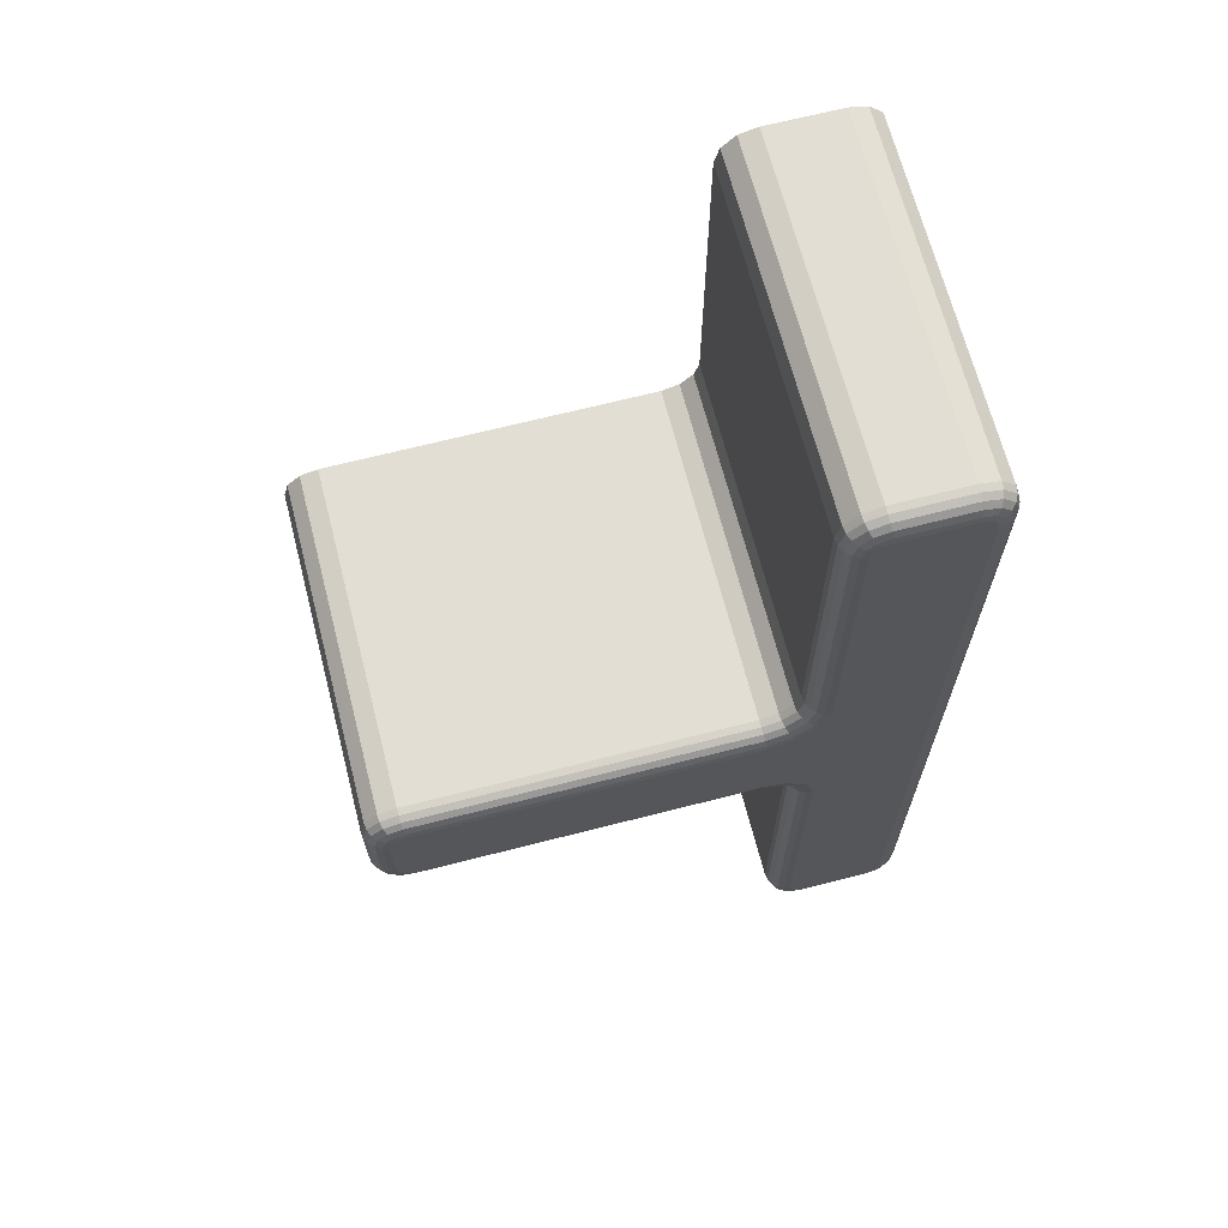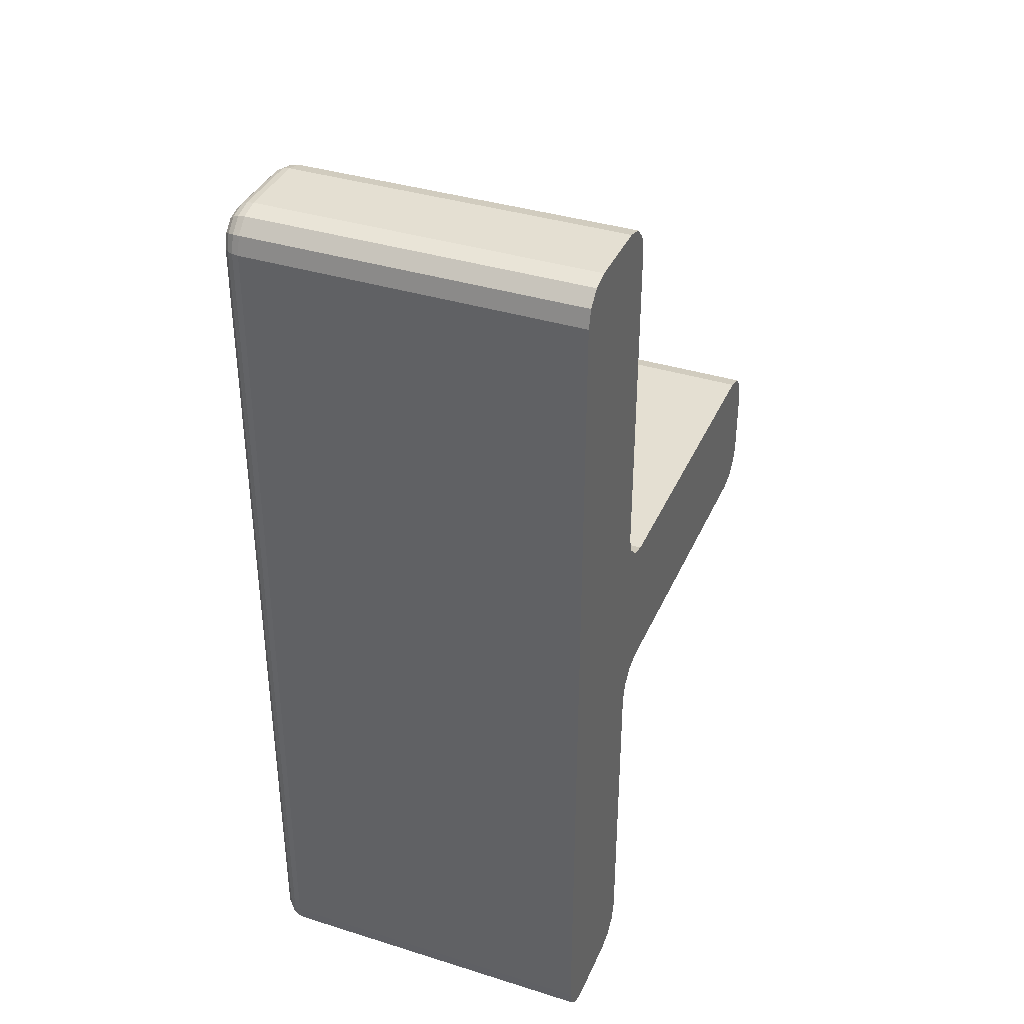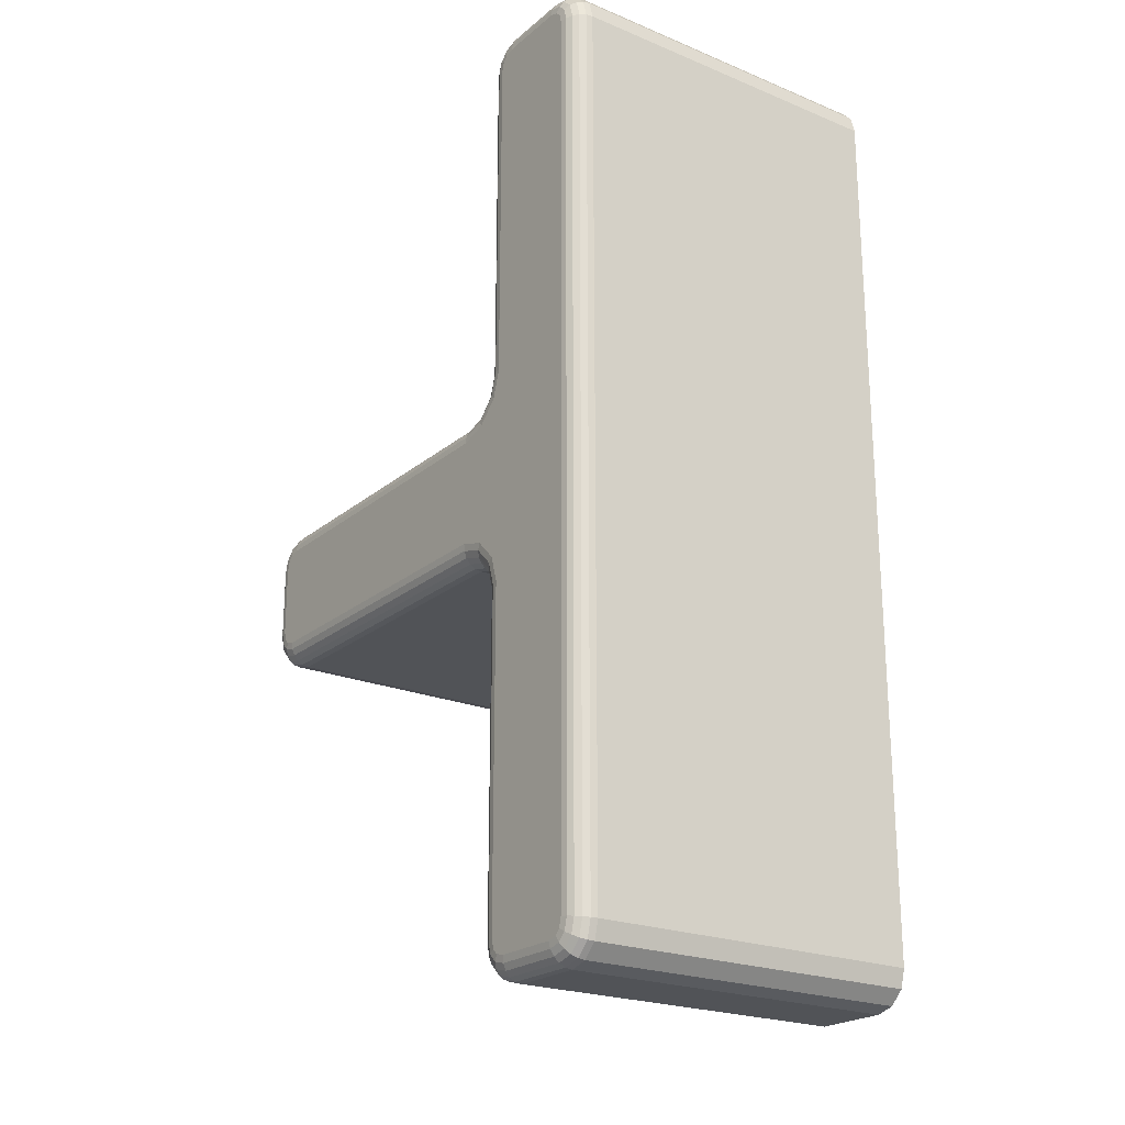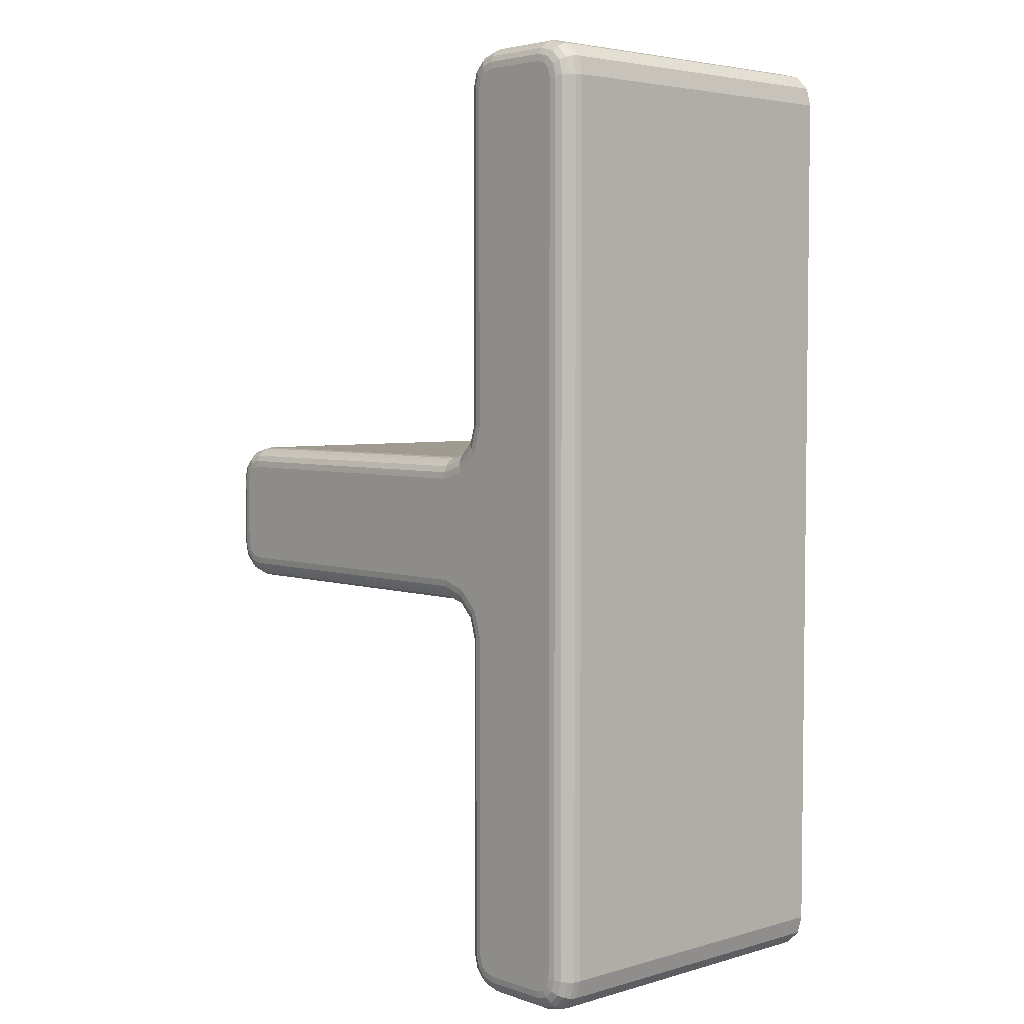
<metadata>
{"format":"obj","ext":"obj","renderer":"f3d","projection":"perspective","resolution":1024,"background":"white","views":[{"elev":67.3,"azim":-14.4,"up":"+Y"},{"elev":37.2,"azim":111.9,"up":"+Y"},{"elev":-22.2,"azim":54.5,"up":"+Y"},{"elev":4.2,"azim":47.6,"up":"+Y"}]}
</metadata>
<code>
o Sideways_T_Wall_Mirror_Plane.004
v 2.122 -1.055 -2.49
v 2.122 0.9108 -2.49
v 2.122 -6.066 -2.49
v 0.6223 -1.055 -2.49
v 2.122 -1.055 2.21
v 2.108 -1.055 2.303
v 2.122 0.9108 2.21
v 2.122 -6.066 2.21
v 2.055 -6.316 2.21
v 2.108 -6.064 2.303
v 2.042 -6.309 2.303
v 2.065 -6.059 2.387
v 2.004 -6.287 2.387
v 1.999 -6.05 2.453
v 2.065 -1.055 2.387
v 2.065 0.9108 2.387
v 1.999 -1.055 2.453
v 1.999 0.9108 2.453
v 1.915 -1.055 2.496
v 1.915 0.9108 2.496
v 1.822 -1.055 2.51
v 1.915 -6.039 2.496
v 1.869 -6.209 2.496
v 1.822 -6.027 2.51
v 1.786 -6.161 2.51
v 1.717 -6.23 2.51
v 1.765 -6.313 2.496
v 1.583 -6.266 2.51
v 1.595 -6.359 2.496
v 0.6618 -6.266 2.51
v 0.6496 -6.359 2.496
v 0.5276 -6.23 2.51
v 0.4796 -6.313 2.496
v 0.4583 -6.161 2.51
v 0.3751 -6.209 2.496
v 0.4223 -6.027 2.51
v 0.3296 -6.039 2.496
v 0.4223 -1.511 2.51
v 0.3296 -1.525 2.496
v 0.3135 -1.151 2.51
v 0.2315 -1.2 2.496
v 0.0266 -0.8642 2.51
v -0.0225 -0.9462 2.496
v -0.3333 -0.7553 2.51
v -0.3471 -0.8481 2.496
v -4.886 -0.7553 2.51
v -4.898 -0.8481 2.496
v -5.02 -0.7194 2.51
v -5.068 -0.8025 2.496
v -5.089 -0.6501 2.51
v -5.172 -0.698 2.496
v -5.125 -0.5159 2.51
v -5.218 -0.5281 2.496
v -5.125 0.4415 2.51
v -5.218 0.4537 2.496
v -5.089 0.5757 2.51
v -5.172 0.6237 2.496
v -5.02 0.6451 2.51
v -5.068 0.7282 2.496
v -4.886 0.681 2.51
v -4.898 0.7737 2.496
v -0.3333 0.681 2.51
v -0.3471 0.7737 2.496
v 0.0266 0.7898 2.51
v -0.0225 0.8718 2.496
v 0.3135 1.077 2.51
v 0.2315 1.126 2.496
v 0.4223 1.437 2.51
v 0.3296 1.45 2.496
v 0.4223 6.059 2.51
v 0.3296 6.071 2.496
v 0.4583 6.193 2.51
v 0.3751 6.241 2.496
v 0.5276 6.263 2.51
v 0.4796 6.346 2.496
v 0.6618 6.299 2.51
v 0.6496 6.391 2.496
v 1.583 6.299 2.51
v 1.595 6.391 2.496
v 1.717 6.263 2.51
v 1.765 6.346 2.496
v 1.786 6.193 2.51
v 1.869 6.241 2.496
v 1.822 6.059 2.51
v 1.915 6.071 2.496
v 1.822 0.9108 2.51
v 1.999 6.082 2.453
v 2.065 6.091 2.387
v 1.944 6.285 2.453
v 2.004 6.319 2.387
v 1.808 6.421 2.453
v 1.843 6.48 2.387
v 1.606 6.475 2.453
v 1.615 6.541 2.387
v 0.6386 6.475 2.453
v 0.6298 6.541 2.387
v 0.4363 6.421 2.453
v 0.402 6.48 2.387
v 0.3002 6.285 2.453
v 0.2407 6.319 2.387
v 0.246 6.082 2.453
v 0.1796 6.091 2.387
v 0.246 1.463 2.453
v 0.1796 1.473 2.387
v 0.1575 1.17 2.453
v 0.09879 1.205 2.387
v -0.06679 0.9458 2.453
v -0.1019 1.005 2.387
v -0.3594 0.8574 2.453
v -0.3692 0.9237 2.387
v -4.909 0.8574 2.453
v -4.917 0.9237 2.387
v -5.111 0.8032 2.453
v -5.145 0.8627 2.387
v -5.247 0.667 2.453
v -5.307 0.7014 2.387
v -5.301 0.4647 2.453
v -5.368 0.4735 2.387
v -5.301 -0.5391 2.453
v -5.368 -0.5478 2.387
v -5.247 -0.7413 2.453
v -5.307 -0.7757 2.387
v -5.111 -0.8775 2.453
v -5.145 -0.937 2.387
v -4.909 -0.9317 2.453
v -4.917 -0.9981 2.387
v -0.3594 -0.9317 2.453
v -0.3692 -0.9981 2.387
v -0.06679 -1.02 2.453
v -0.1019 -1.079 2.387
v 0.1575 -1.244 2.453
v 0.09879 -1.28 2.387
v 0.246 -1.537 2.453
v 0.1796 -1.547 2.387
v 0.246 -6.05 2.453
v 0.1796 -6.059 2.387
v 0.3002 -6.252 2.453
v 0.2407 -6.287 2.387
v 0.4363 -6.388 2.453
v 0.402 -6.448 2.387
v 0.6386 -6.443 2.453
v 0.6298 -6.509 2.387
v 1.606 -6.443 2.453
v 1.615 -6.509 2.387
v 1.808 -6.388 2.453
v 1.843 -6.448 2.387
v 1.944 -6.252 2.453
v 1.865 -6.486 2.303
v 1.872 -6.499 2.21
v 1.62 -6.552 2.303
v 1.622 -6.566 2.21
v 0.6242 -6.552 2.303
v 0.6223 -6.566 2.21
v 0.3799 -6.486 2.303
v 0.3723 -6.499 2.21
v 0.2025 -6.309 2.303
v 0.1893 -6.316 2.21
v 0.137 -6.064 2.303
v 0.1223 -6.066 2.21
v 0.137 -1.553 2.303
v 0.1223 -1.555 2.21
v 0.0611 -1.302 2.303
v 0.04811 -1.31 2.21
v -0.1245 -1.117 2.303
v -0.1323 -1.13 2.21
v -0.3755 -1.041 2.303
v -0.3777 -1.055 2.21
v -4.923 -1.041 2.303
v -4.925 -1.055 2.21
v -5.167 -0.9752 2.303
v -5.175 -0.9884 2.21
v -5.345 -0.7977 2.303
v -5.358 -0.8053 2.21
v -5.41 -0.5534 2.303
v -5.425 -0.5553 2.21
v -5.41 0.4791 2.303
v -5.425 0.481 2.21
v -5.345 0.7234 2.303
v -5.358 0.731 2.21
v -5.167 0.9009 2.303
v -5.175 0.914 2.21
v -4.923 0.9663 2.303
v -4.925 0.981 2.21
v -0.3755 0.9663 2.303
v -0.3777 0.981 2.21
v -0.1245 1.042 2.303
v -0.1323 1.055 2.21
v 0.0611 1.228 2.303
v 0.04811 1.236 2.21
v 0.137 1.479 2.303
v 0.1223 1.481 2.21
v 0.137 6.097 2.303
v 0.1223 6.099 2.21
v 0.2025 6.341 2.303
v 0.1893 6.349 2.21
v 0.3799 6.518 2.303
v 0.3723 6.532 2.21
v 0.6242 6.584 2.303
v 0.6223 6.599 2.21
v 1.62 6.584 2.303
v 1.622 6.599 2.21
v 1.865 6.518 2.303
v 1.872 6.532 2.21
v 2.042 6.341 2.303
v 2.055 6.349 2.21
v 2.108 6.097 2.303
v 2.122 6.099 2.21
v 2.108 0.9108 2.303
v 2.122 6.099 -2.49
v 2.055 6.349 -2.49
v 1.872 6.532 -2.49
v 1.622 6.599 -2.49
v 0.6223 6.599 -2.49
v 0.3723 6.532 -2.49
v 0.1893 6.349 -2.49
v 0.1223 6.099 -2.49
v 0.1223 1.481 -2.49
v 0.1964 1.233 -2.49
v 0.04811 1.236 -2.49
v 0.1223 1.058 -2.49
v -0.1323 1.055 -2.49
v -0.3777 0.981 -2.49
v 0.04451 0.9804 -2.49
v -0.1323 0.9068 -2.49
v 0.1223 0.9023 -2.49
v 0.04811 0.7264 -2.49
v 0.1965 0.7239 -2.49
v 0.2 0.9776 -2.49
v 0.3766 0.8978 -2.49
v 0.3768 1.046 -2.49
v 0.622 0.9635 -2.49
v 0.1223 0.481 -2.49
v 0.1223 -0.5553 -2.49
v 0.1965 -0.8008 -2.49
v 0.04811 -0.8008 -2.49
v 0.1223 -0.9776 -2.49
v -0.1323 -0.9812 -2.49
v 0.04452 -1.055 -2.49
v -0.3777 -1.055 -2.49
v -0.1323 -1.13 -2.49
v -4.925 -1.055 -2.49
v -5.175 -0.9884 -2.49
v -5.358 -0.8053 -2.49
v -5.425 -0.5553 -2.49
v -5.425 0.481 -2.49
v -5.358 0.731 -2.49
v -5.175 0.914 -2.49
v -4.925 0.981 -2.49
v 0.04811 -1.31 -2.49
v 0.1223 -1.555 -2.49
v 0.1223 -1.133 -2.49
v 0.1965 -1.31 -2.49
v 0.2001 -1.055 -2.49
v 0.3769 -1.13 -2.49
v 0.3769 -0.9812 -2.49
v 0.1223 -6.066 -2.49
v 0.1893 -6.316 -2.49
v 0.3723 -6.499 -2.49
v 0.6223 -6.566 -2.49
v 1.622 -6.566 -2.49
v 1.872 -6.499 -2.49
v 2.055 -6.316 -2.49
f 2 5 1
f 4 255 234
f 1 8 3
f 256 3 260
f 3 9 262
f 56 54 58
f 209 7 2
f 210 207 209
f 209 216 212
f 211 205 210
f 212 203 211
f 213 201 212
f 214 199 213
f 215 197 214
f 216 195 215
f 217 193 216
f 218 219 217
f 219 191 217
f 220 221 219
f 221 189 219
f 222 187 221
f 221 224 222
f 223 226 224
f 223 228 225
f 226 227 232
f 227 228 229
f 229 230 231
f 230 220 218
f 241 245 248
f 234 235 233
f 235 238 237
f 237 240 239
f 240 167 239
f 239 169 241
f 241 171 242
f 242 173 243
f 243 175 244
f 244 177 245
f 245 179 246
f 246 181 247
f 247 183 248
f 248 185 222
f 240 251 249
f 249 165 240
f 250 163 249
f 249 252 250
f 252 253 254
f 251 236 253
f 254 255 4
f 255 236 234
f 256 161 250
f 257 159 256
f 258 157 257
f 259 155 258
f 260 153 259
f 261 151 260
f 262 149 261
f 2 7 5
f 234 233 4
f 233 232 231
f 4 233 231
f 232 227 229
f 229 231 232
f 231 2 4
f 2 1 4
f 1 5 8
f 257 256 258
f 256 250 3
f 250 252 254
f 254 4 250
f 4 1 250
f 1 3 250
f 3 262 260
f 262 261 260
f 260 259 256
f 259 258 256
f 3 8 9
f 38 36 24
f 36 34 30
f 24 30 28
f 34 32 30
f 28 26 24
f 26 25 24
f 21 86 42
f 86 84 68
f 21 38 24
f 36 30 24
f 38 21 40
f 84 82 80
f 80 78 84
f 78 76 84
f 76 74 72
f 72 70 76
f 70 68 84
f 70 84 76
f 40 21 42
f 42 86 64
f 68 66 86
f 48 46 50
f 46 44 60
f 50 46 52
f 86 66 64
f 52 46 60
f 44 42 62
f 42 64 62
f 62 60 44
f 60 58 54
f 52 60 54
f 209 207 7
f 210 205 207
f 218 217 231
f 217 216 209
f 2 217 209
f 216 215 214
f 214 213 216
f 213 212 216
f 212 211 210
f 210 209 212
f 2 231 217
f 231 230 218
f 211 203 205
f 212 201 203
f 213 199 201
f 214 197 199
f 215 195 197
f 216 193 195
f 217 191 193
f 218 220 219
f 219 189 191
f 220 223 221
f 221 187 189
f 222 185 187
f 221 223 224
f 223 225 226
f 223 220 228
f 226 225 227
f 227 225 228
f 229 228 230
f 230 228 220
f 237 239 233
f 239 241 222
f 241 242 243
f 243 244 241
f 244 245 241
f 245 246 247
f 247 248 245
f 248 222 241
f 222 224 226
f 226 232 222
f 232 233 222
f 233 235 237
f 239 222 233
f 234 236 235
f 235 236 238
f 237 238 240
f 240 165 167
f 239 167 169
f 241 169 171
f 242 171 173
f 243 173 175
f 244 175 177
f 245 177 179
f 246 179 181
f 247 181 183
f 248 183 185
f 240 238 251
f 249 163 165
f 250 161 163
f 249 251 252
f 252 251 253
f 251 238 236
f 254 253 255
f 255 253 236
f 256 159 161
f 257 157 159
f 258 155 157
f 259 153 155
f 260 151 153
f 261 149 151
f 262 9 149
f 5 10 8
f 7 6 5
f 8 11 9
f 10 13 11
f 6 12 10
f 12 147 13
f 15 14 12
f 208 15 6
f 16 17 15
f 18 19 17
f 17 22 14
f 20 21 19
f 19 24 22
f 14 23 147
f 22 25 23
f 23 26 27
f 29 26 28
f 31 28 30
f 31 32 33
f 33 34 35
f 37 34 36
f 39 36 38
f 41 38 40
f 43 40 42
f 43 44 45
f 45 46 47
f 47 48 49
f 49 50 51
f 53 50 52
f 55 52 54
f 55 56 57
f 59 56 58
f 61 58 60
f 63 60 62
f 65 62 64
f 67 64 66
f 67 68 69
f 69 70 71
f 71 72 73
f 75 72 74
f 77 74 76
f 79 76 78
f 79 80 81
f 81 82 83
f 85 82 84
f 20 84 86
f 87 83 85
f 18 85 20
f 88 89 87
f 16 87 18
f 90 91 89
f 91 83 89
f 94 91 92
f 93 81 91
f 96 93 94
f 95 79 93
f 96 97 95
f 95 75 77
f 100 97 98
f 97 73 75
f 102 99 100
f 101 73 99
f 104 101 102
f 103 71 101
f 106 103 104
f 105 69 103
f 106 107 105
f 107 67 105
f 108 109 107
f 107 63 65
f 110 111 109
f 109 61 63
f 112 113 111
f 111 59 61
f 114 115 113
f 115 59 113
f 118 115 116
f 117 57 115
f 120 117 118
f 119 55 117
f 120 121 119
f 119 51 53
f 124 121 122
f 123 51 121
f 126 123 124
f 125 49 123
f 128 125 126
f 127 47 125
f 130 127 128
f 129 45 127
f 132 129 130
f 131 43 129
f 132 133 131
f 131 39 41
f 134 135 133
f 133 37 39
f 136 137 135
f 135 35 37
f 138 139 137
f 139 35 137
f 142 139 140
f 141 33 139
f 144 141 142
f 143 31 141
f 144 145 143
f 143 27 29
f 13 145 146
f 145 23 27
f 148 13 146
f 150 146 144
f 9 148 149
f 151 148 150
f 151 152 153
f 152 144 142
f 153 154 155
f 152 140 154
f 155 156 157
f 154 138 156
f 159 156 158
f 158 138 136
f 161 158 160
f 160 136 134
f 163 160 162
f 162 134 132
f 165 162 164
f 162 130 164
f 165 166 167
f 164 128 166
f 167 168 169
f 166 126 168
f 169 170 171
f 168 124 170
f 173 170 172
f 172 124 122
f 175 172 174
f 174 122 120
f 175 176 177
f 174 118 176
f 177 178 179
f 176 116 178
f 179 180 181
f 178 114 180
f 183 180 182
f 182 114 112
f 185 182 184
f 184 112 110
f 187 184 186
f 186 110 108
f 189 186 188
f 186 106 188
f 189 190 191
f 188 104 190
f 191 192 193
f 190 102 192
f 193 194 195
f 192 100 194
f 195 196 197
f 196 100 98
f 199 196 198
f 198 98 96
f 199 200 201
f 200 96 94
f 201 202 203
f 200 92 202
f 205 202 204
f 202 90 204
f 207 204 206
f 206 90 88
f 7 206 208
f 208 88 16
f 5 6 10
f 7 208 6
f 8 10 11
f 10 12 13
f 6 15 12
f 12 14 147
f 15 17 14
f 208 16 15
f 16 18 17
f 18 20 19
f 17 19 22
f 20 86 21
f 19 21 24
f 14 22 23
f 22 24 25
f 23 25 26
f 29 27 26
f 31 29 28
f 31 30 32
f 33 32 34
f 37 35 34
f 39 37 36
f 41 39 38
f 43 41 40
f 43 42 44
f 45 44 46
f 47 46 48
f 49 48 50
f 53 51 50
f 55 53 52
f 55 54 56
f 59 57 56
f 61 59 58
f 63 61 60
f 65 63 62
f 67 65 64
f 67 66 68
f 69 68 70
f 71 70 72
f 75 73 72
f 77 75 74
f 79 77 76
f 79 78 80
f 81 80 82
f 85 83 82
f 20 85 84
f 87 89 83
f 18 87 85
f 88 90 89
f 16 88 87
f 90 92 91
f 91 81 83
f 94 93 91
f 93 79 81
f 96 95 93
f 95 77 79
f 96 98 97
f 95 97 75
f 100 99 97
f 97 99 73
f 102 101 99
f 101 71 73
f 104 103 101
f 103 69 71
f 106 105 103
f 105 67 69
f 106 108 107
f 107 65 67
f 108 110 109
f 107 109 63
f 110 112 111
f 109 111 61
f 112 114 113
f 111 113 59
f 114 116 115
f 115 57 59
f 118 117 115
f 117 55 57
f 120 119 117
f 119 53 55
f 120 122 121
f 119 121 51
f 124 123 121
f 123 49 51
f 126 125 123
f 125 47 49
f 128 127 125
f 127 45 47
f 130 129 127
f 129 43 45
f 132 131 129
f 131 41 43
f 132 134 133
f 131 133 39
f 134 136 135
f 133 135 37
f 136 138 137
f 135 137 35
f 138 140 139
f 139 33 35
f 142 141 139
f 141 31 33
f 144 143 141
f 143 29 31
f 144 146 145
f 143 145 27
f 13 147 145
f 145 147 23
f 148 11 13
f 150 148 146
f 9 11 148
f 151 149 148
f 151 150 152
f 152 150 144
f 153 152 154
f 152 142 140
f 155 154 156
f 154 140 138
f 159 157 156
f 158 156 138
f 161 159 158
f 160 158 136
f 163 161 160
f 162 160 134
f 165 163 162
f 162 132 130
f 165 164 166
f 164 130 128
f 167 166 168
f 166 128 126
f 169 168 170
f 168 126 124
f 173 171 170
f 172 170 124
f 175 173 172
f 174 172 122
f 175 174 176
f 174 120 118
f 177 176 178
f 176 118 116
f 179 178 180
f 178 116 114
f 183 181 180
f 182 180 114
f 185 183 182
f 184 182 112
f 187 185 184
f 186 184 110
f 189 187 186
f 186 108 106
f 189 188 190
f 188 106 104
f 191 190 192
f 190 104 102
f 193 192 194
f 192 102 100
f 195 194 196
f 196 194 100
f 199 197 196
f 198 196 98
f 199 198 200
f 200 198 96
f 201 200 202
f 200 94 92
f 205 203 202
f 202 92 90
f 207 205 204
f 206 204 90
f 7 207 206
f 208 206 88

</code>
